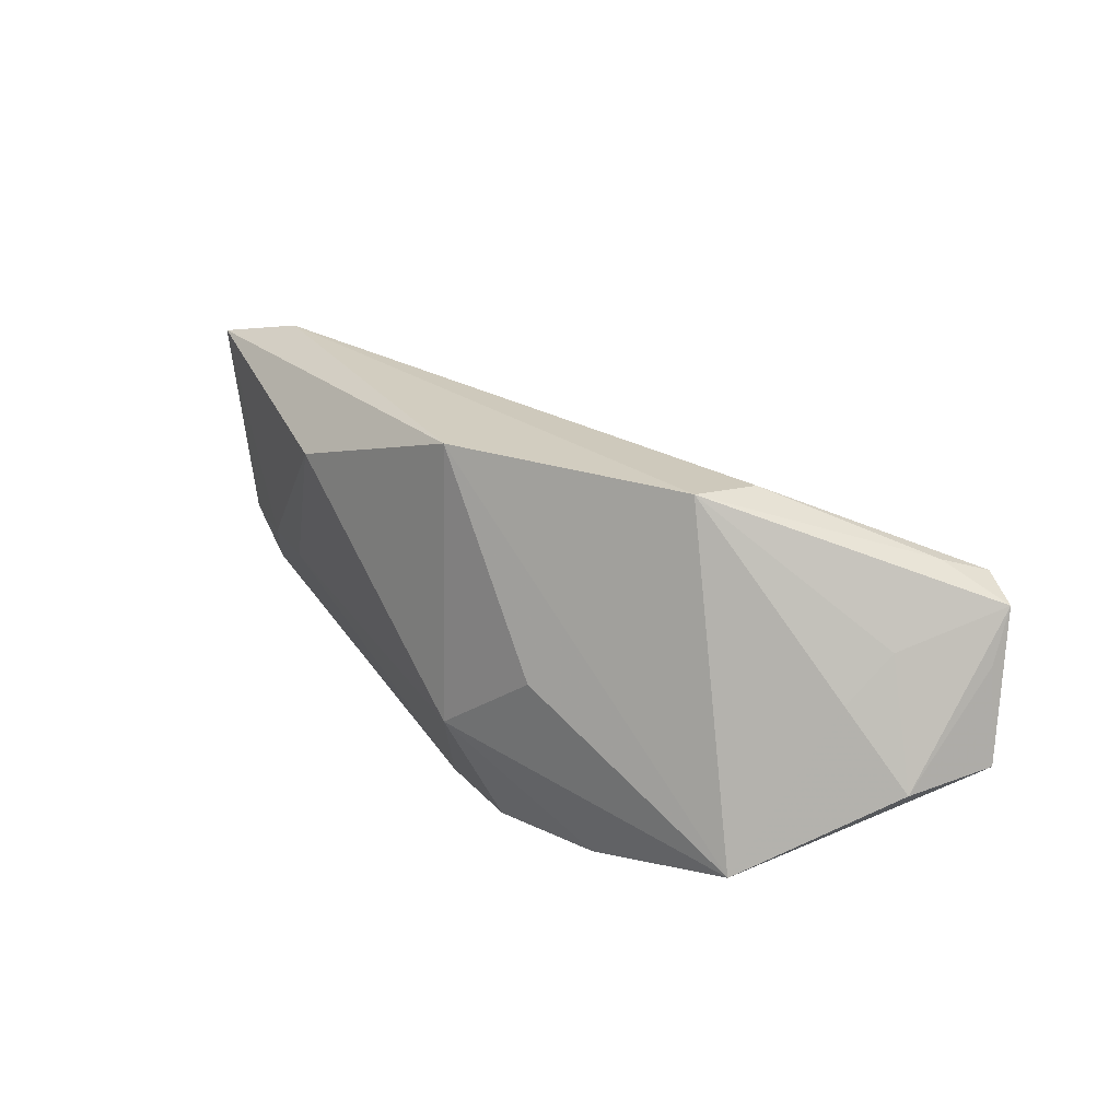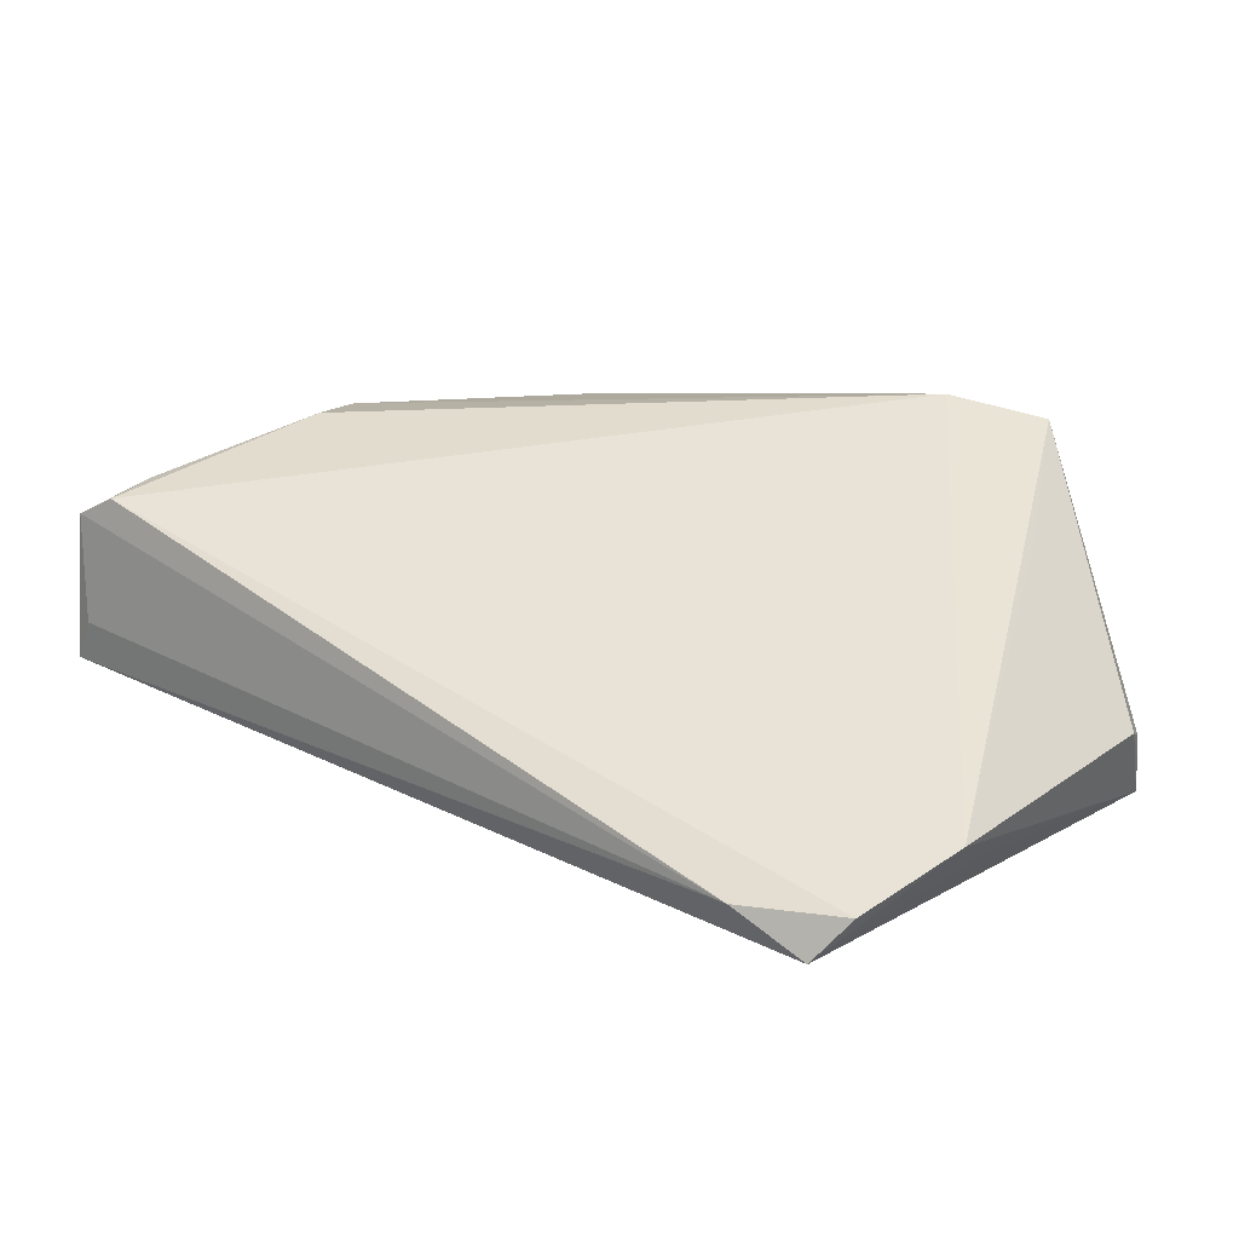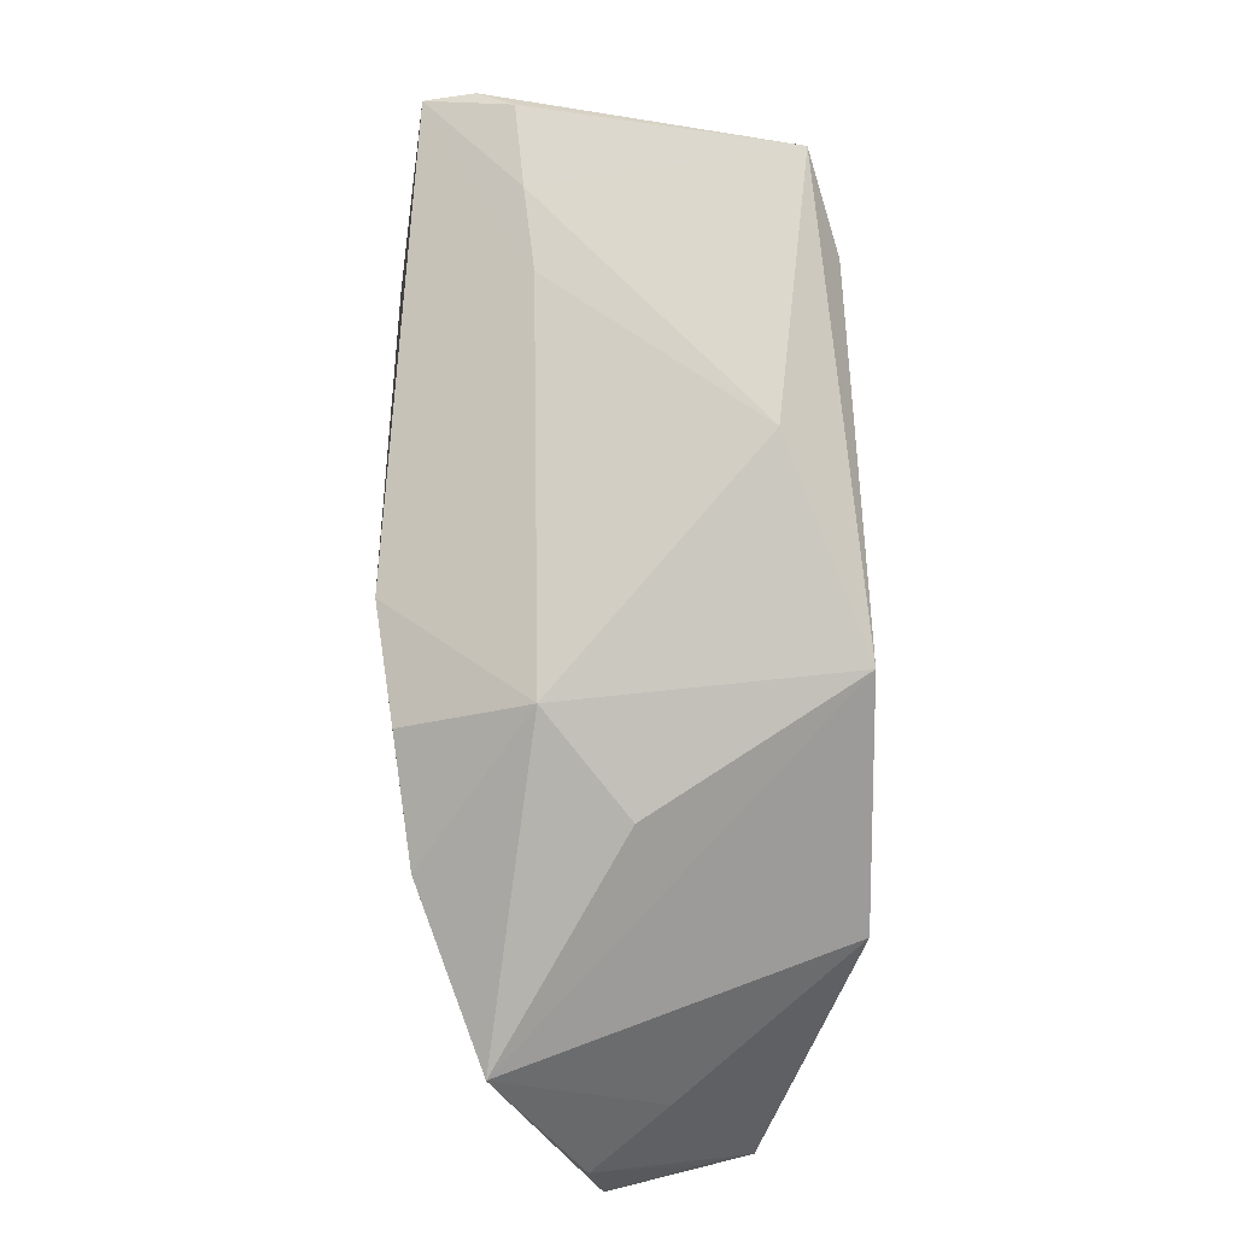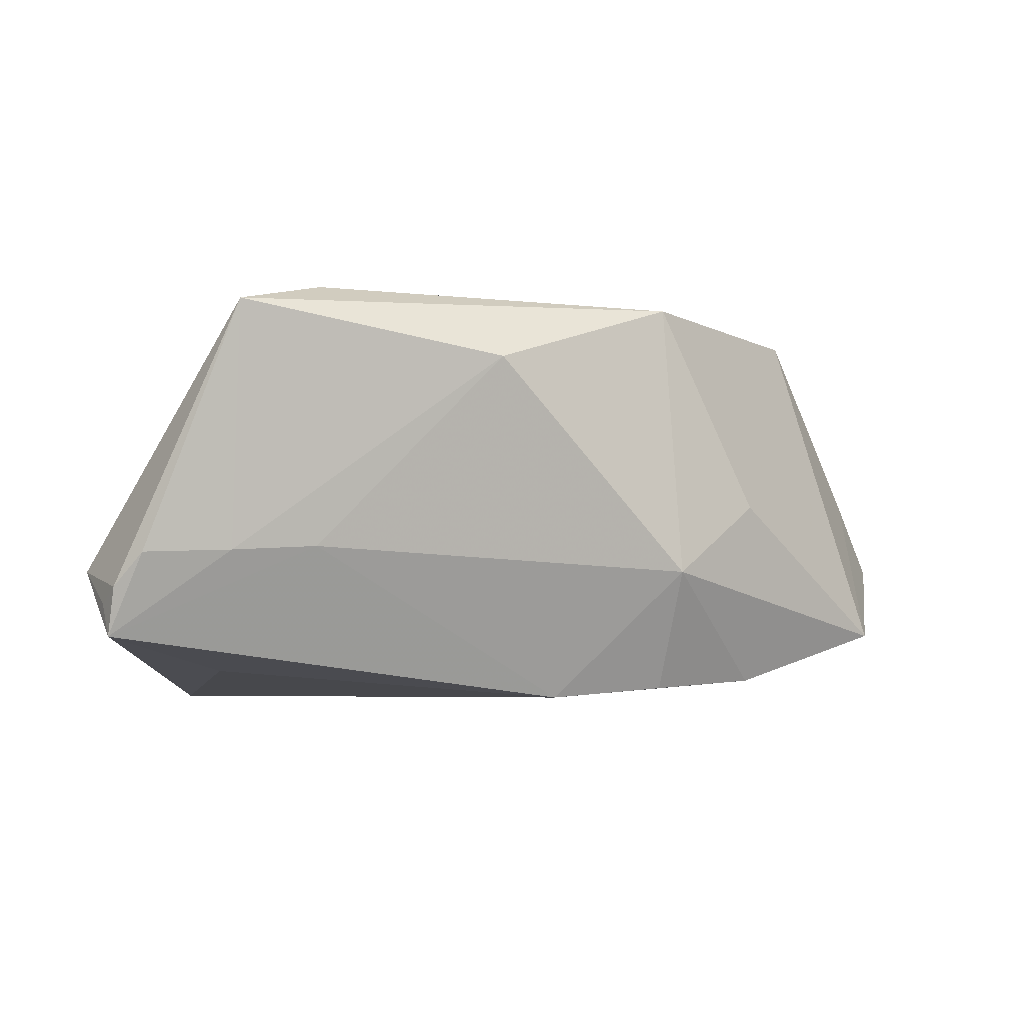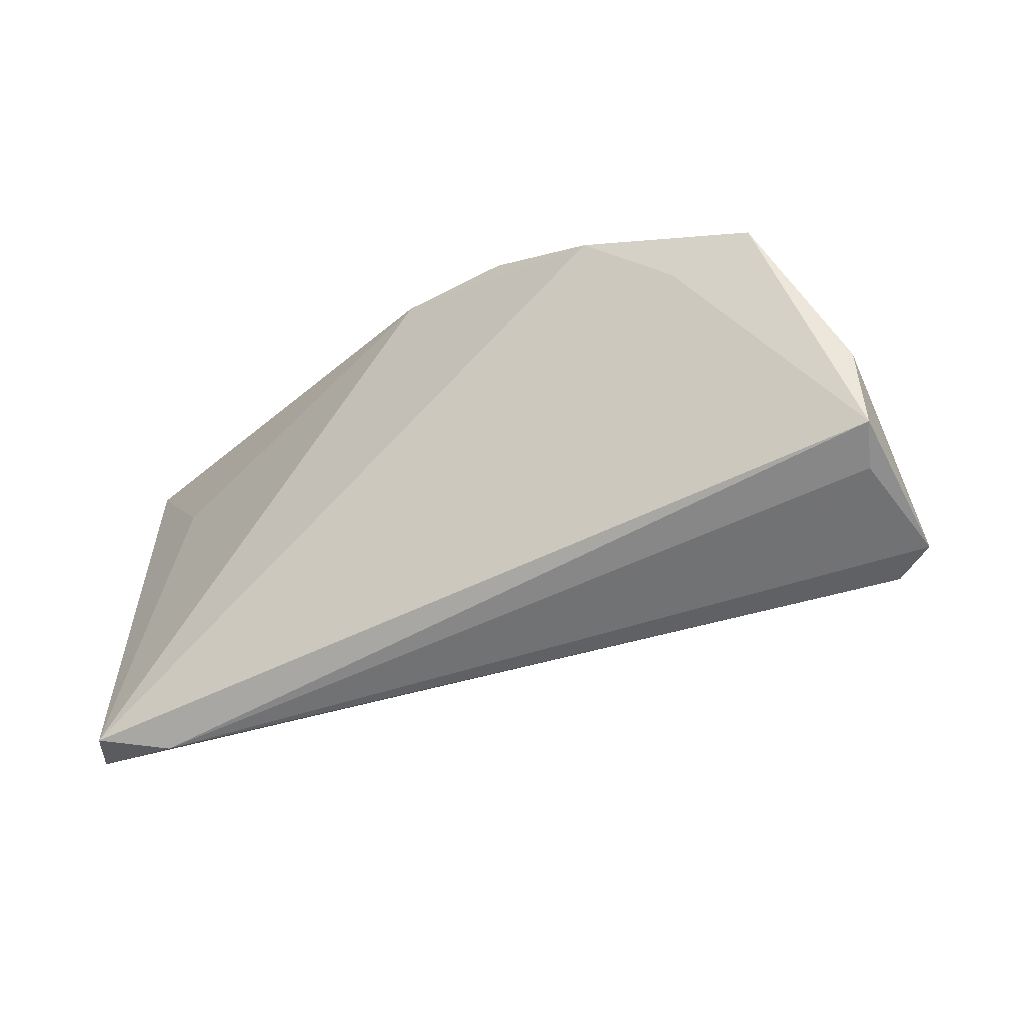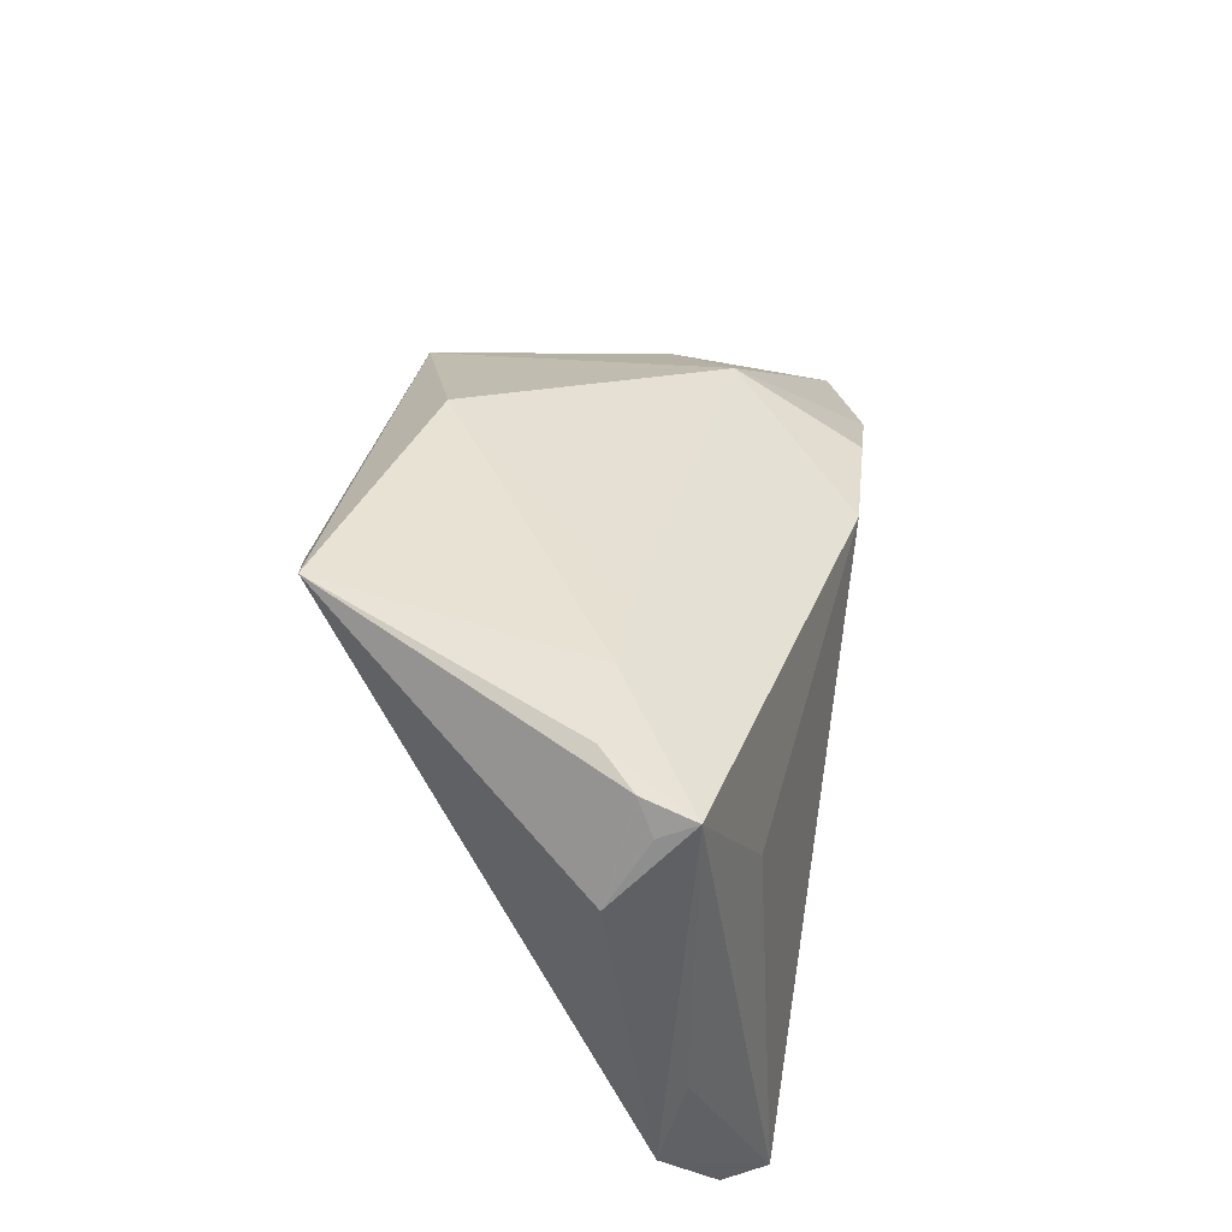
<metadata>
{"format":"obj","ext":"obj","renderer":"f3d","projection":"perspective","resolution":1024,"background":"white","views":[{"elev":24.4,"azim":-107.9,"up":"+Z"},{"elev":7.7,"azim":36.3,"up":"+Z"},{"elev":62.3,"azim":-94.0,"up":"+Y"},{"elev":-5.0,"azim":174.2,"up":"+Z"},{"elev":-49.9,"azim":-139.9,"up":"+Y"},{"elev":43.1,"azim":101.2,"up":"+Y"}]}
</metadata>
<code>
v 0.05287 -0.01052 -0.01756
v 0.0378 -0.0344 -0.02022
v 0.03612 0.0344 0.02243
v 0.04759 0.02976 -0.007778
v 0.03918 0.008809 -0.02191
v -0.05188 -0.03304 -0.000894
v -0.05035 -0.01582 0.00225
v -0.055 -0.03169 -0.005381
v 0.05183 0.02607 -0.01788
v 0.02676 0.02814 -0.006842
v -0.05263 -0.03195 0.005645
v -0.05552 -0.02149 -0.006985
v -0.05032 -0.002998 -0.01685
v -0.03593 -0.01079 0.02287
v -0.01774 0.01936 0.02462
v 0.03696 0.02917 -0.007411
v 0.02661 0.0272 0.02534
v -0.003997 0.01534 -0.02534
v -0.04593 -0.0344 0.01384
v 0.05111 0.02776 -0.01191
v -0.04981 -0.02156 0.007514
v 0.04279 0.01788 0.009778
v 0.05552 0.01683 -0.009597
v 0.05524 -0.02013 -0.01504
v 0.04947 -0.03034 -0.02068
v -0.03031 0.01359 -0.0003597
v -0.01982 0.02068 -0.009313
v -0.03109 0.006078 -0.02314
v -0.01802 0.01321 -0.02413
v -0.04572 -0.02852 0.01586
v 0.004216 0.03088 0.0165
v -0.04069 -0.00521 -0.01908
v 0.0527 0.0242 -0.01383
v -0.05114 -0.0344 0.01188
v 0.04535 -0.03214 -0.02534
v -0.03788 -0.002794 0.02363
f 24 9 23
f 24 19 25
f 24 17 19
f 25 35 24
f 19 17 14
f 20 9 4
f 26 13 15
f 15 27 26
f 26 27 13
f 28 27 29
f 13 27 28
f 29 27 18
f 18 28 29
f 35 28 18
f 8 35 2
f 25 19 2
f 2 35 25
f 12 13 8
f 34 2 19
f 21 12 34
f 1 35 9
f 9 24 1
f 1 24 35
f 17 24 3
f 15 17 3
f 23 20 3
f 3 20 4
f 15 13 36
f 36 17 15
f 36 14 17
f 21 34 36
f 23 9 33
f 33 20 23
f 9 20 33
f 13 28 32
f 32 28 35
f 8 13 32
f 32 35 8
f 9 35 5
f 5 18 9
f 35 18 5
f 8 2 6
f 6 34 8
f 2 34 6
f 11 12 8
f 8 34 11
f 11 34 12
f 19 14 30
f 30 34 19
f 14 36 30
f 30 36 34
f 31 27 15
f 15 3 31
f 22 24 23
f 23 3 22
f 22 3 24
f 7 12 21
f 21 36 7
f 13 12 7
f 7 36 13
f 27 31 10
f 9 18 10
f 10 18 27
f 16 3 4
f 16 31 3
f 16 10 31
f 4 9 16
f 9 10 16

</code>
